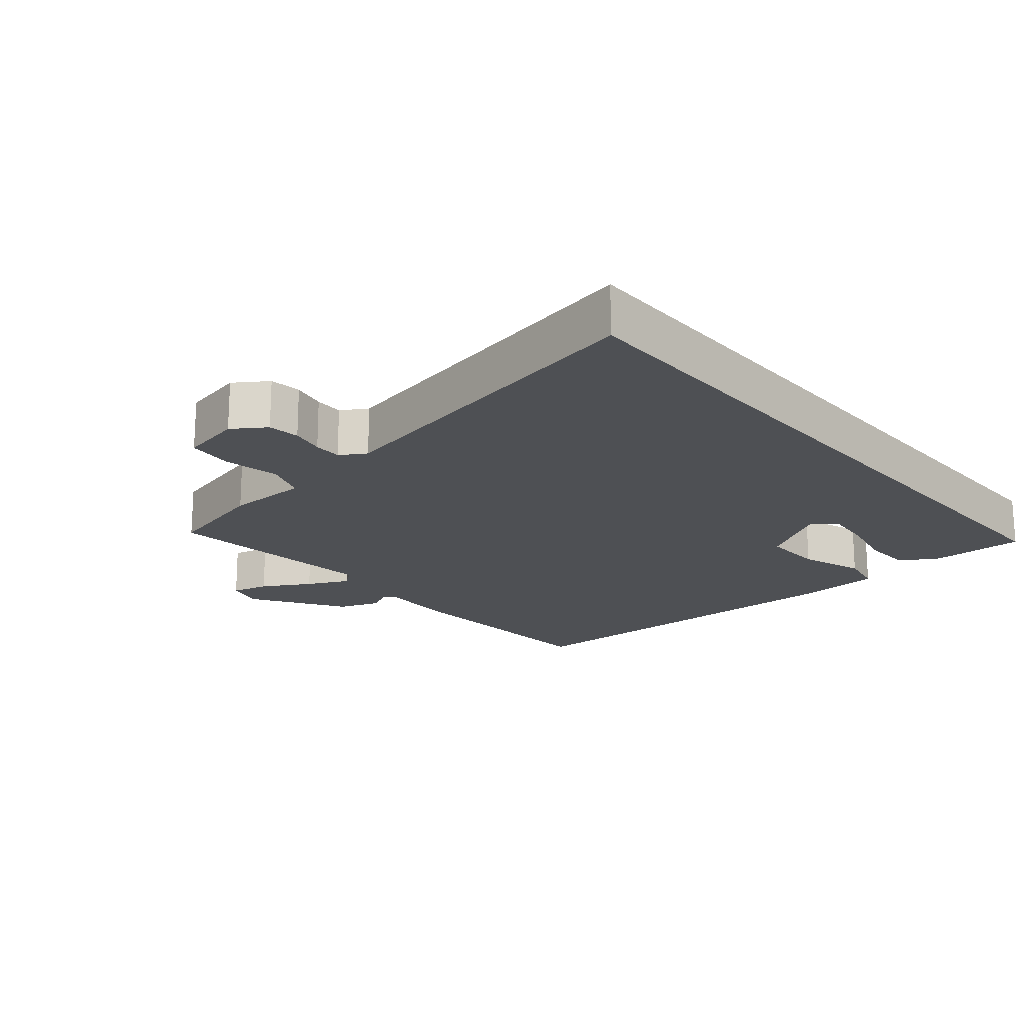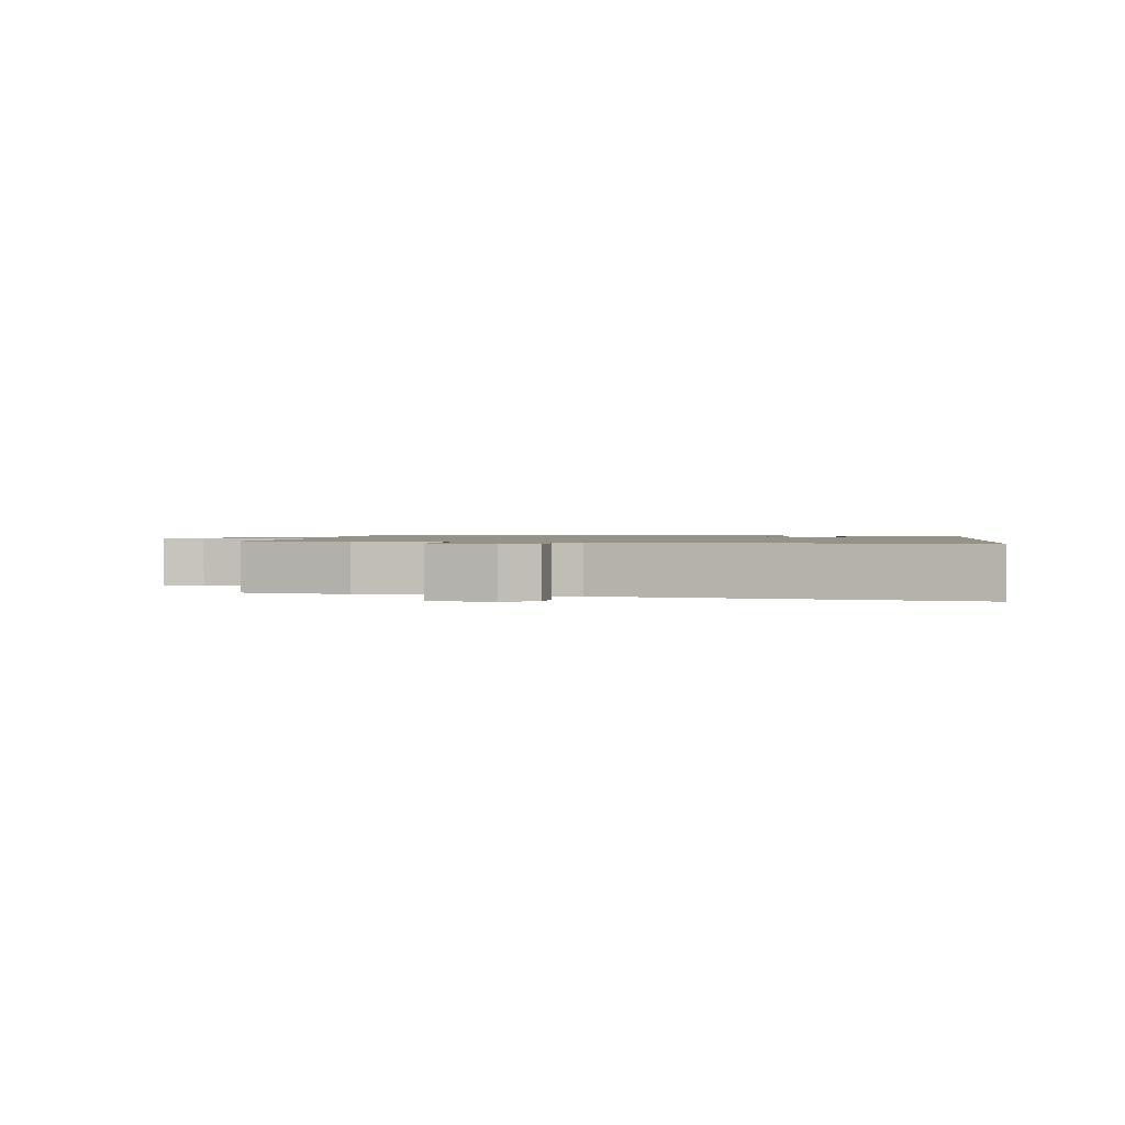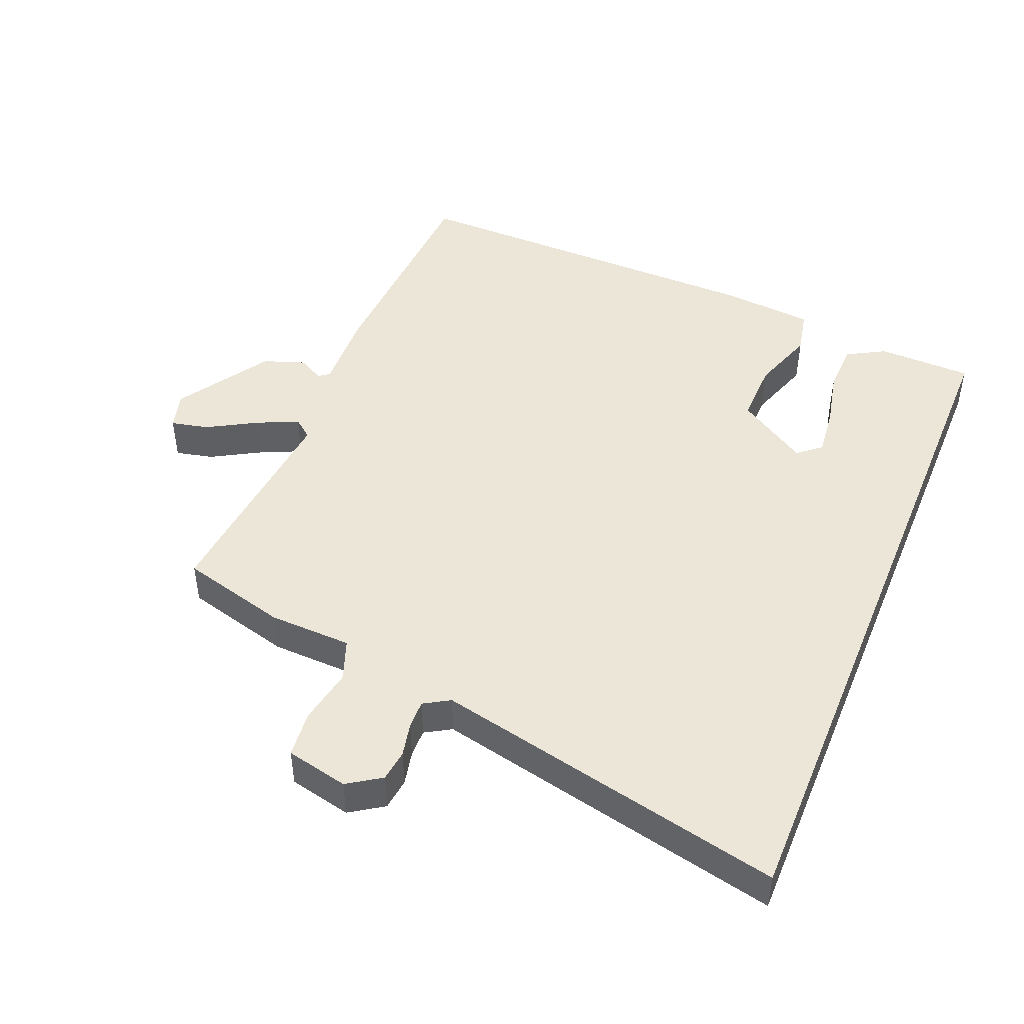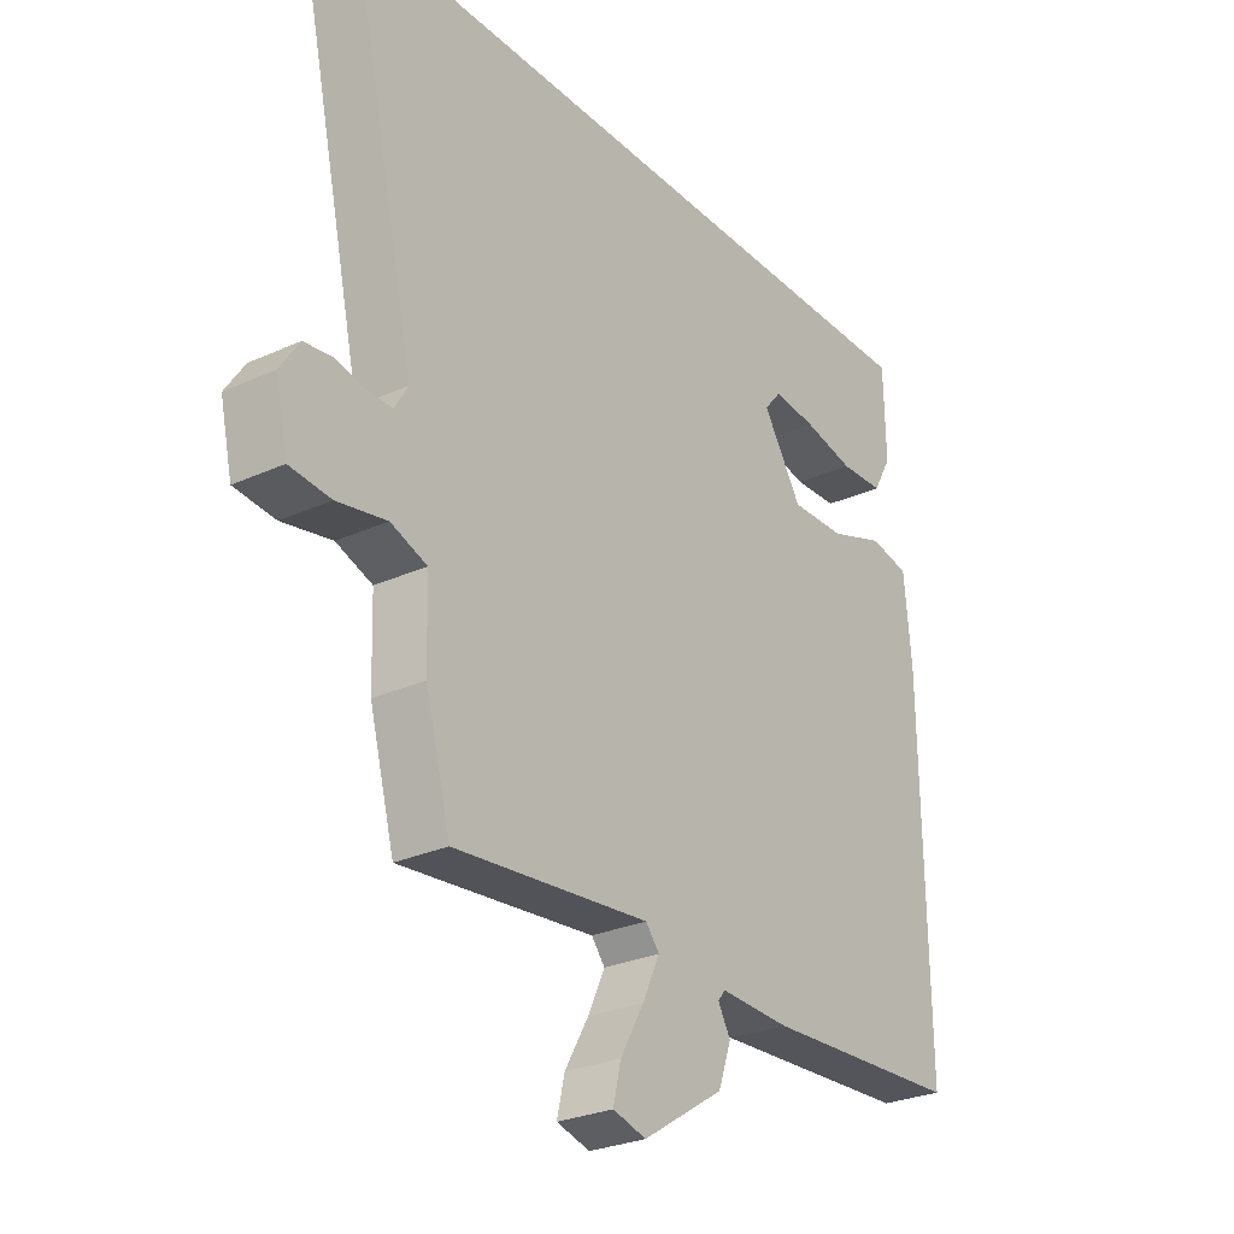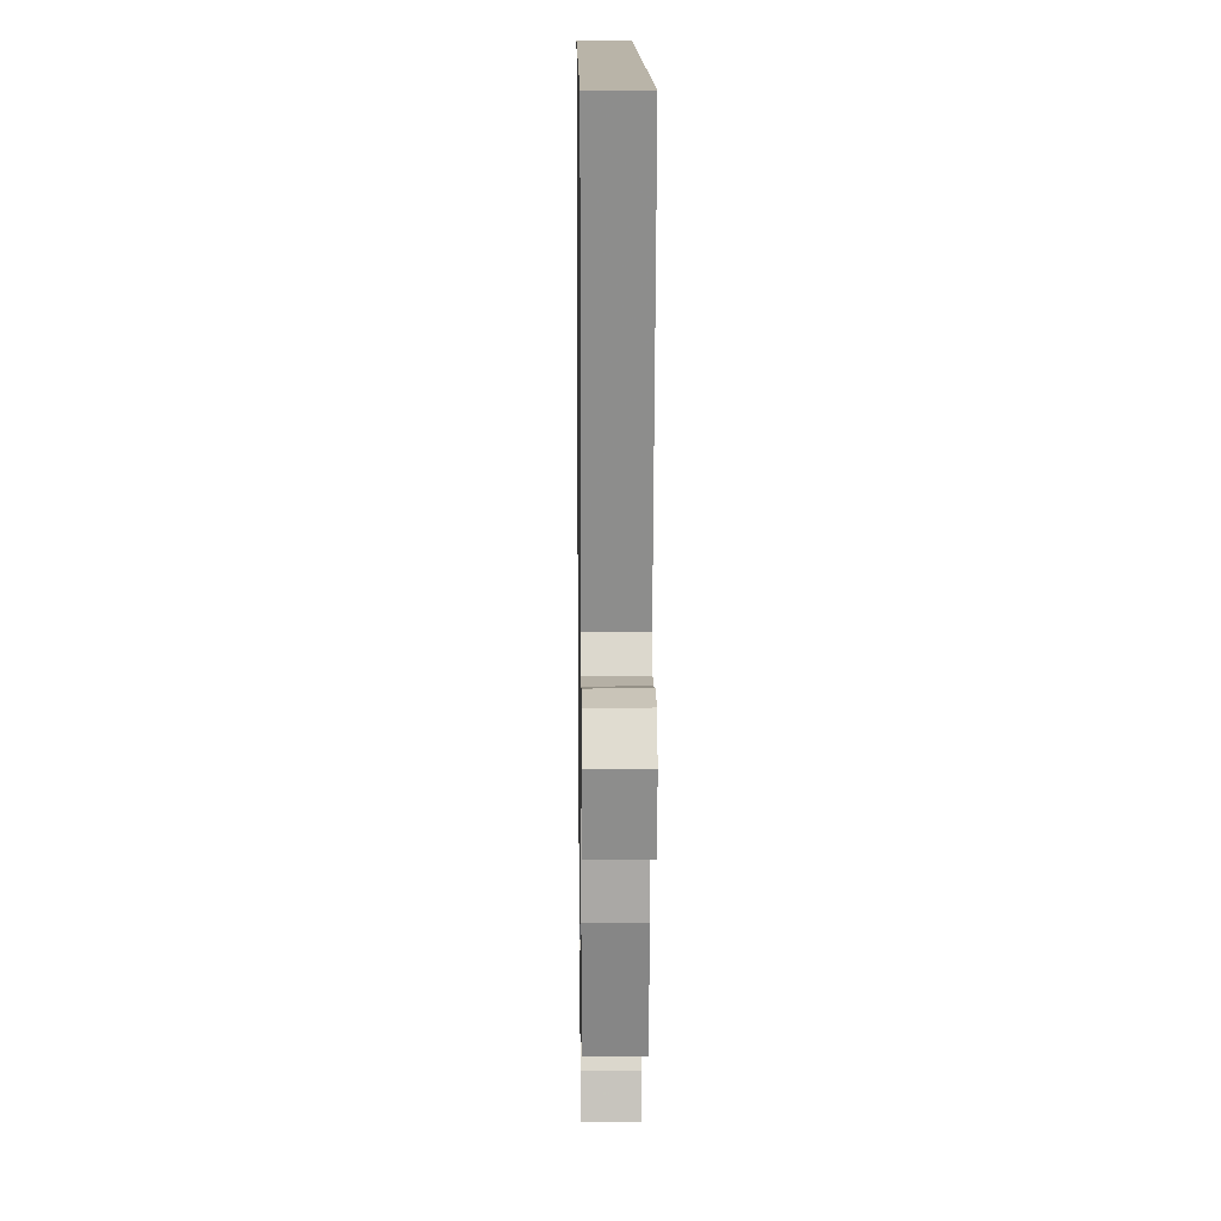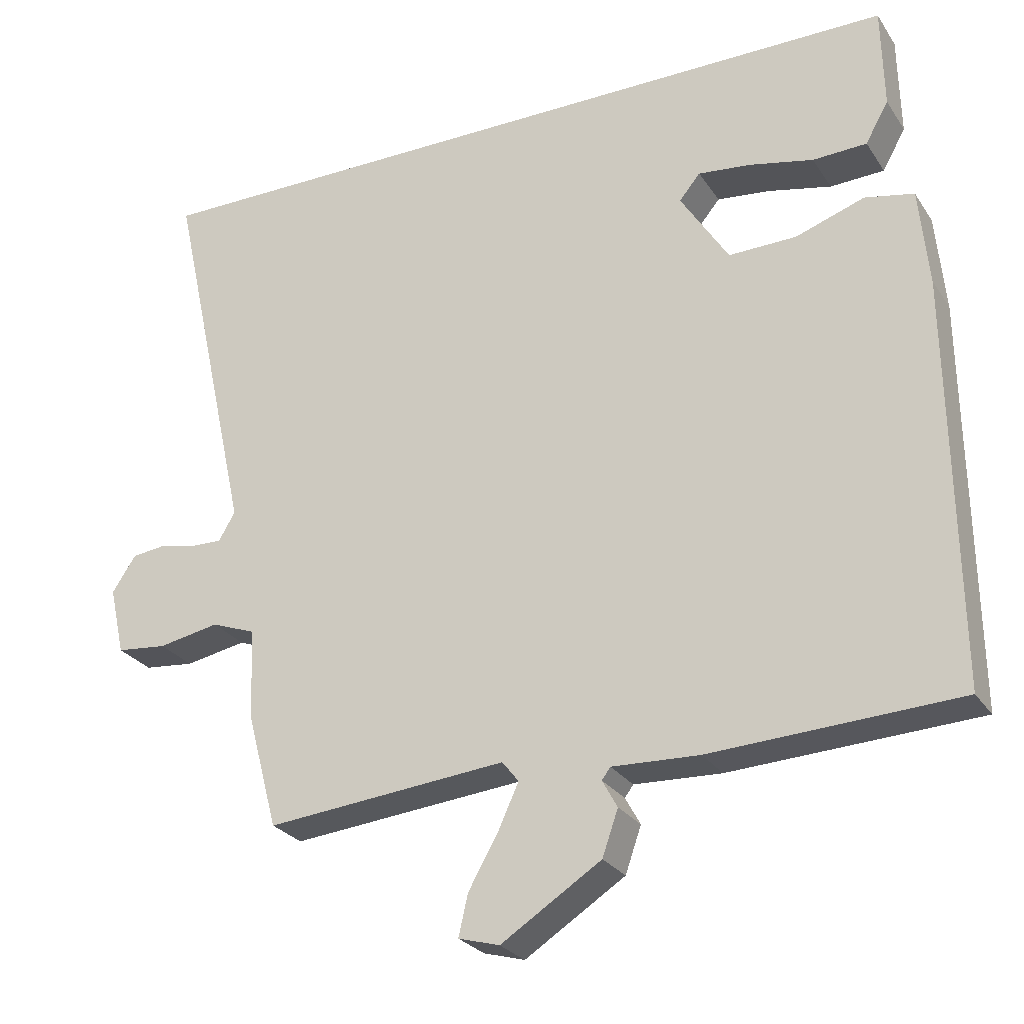
<metadata>
{"format":"obj","ext":"obj","renderer":"f3d","projection":"perspective","resolution":1024,"background":"white","views":[{"elev":-18.6,"azim":-50.3,"up":"+Y"},{"elev":1.2,"azim":-83.3,"up":"+Y"},{"elev":46.5,"azim":-67.7,"up":"+Y"},{"elev":-27.5,"azim":-55.0,"up":"+Z"},{"elev":13.1,"azim":-90.8,"up":"+Z"},{"elev":-26.5,"azim":26.3,"up":"+Z"}]}
</metadata>
<code>
v 0.498 0.07 -0.494
v 0.155 0.07 -0.511
v 0.034 0.07 -0.506
v 0.022 0.07 -0.522
v 0.043 0.07 -0.56
v 0.021 0.07 -0.623
v -0.118 0.07 -0.712
v -0.175 0.07 -0.696
v -0.162 0.07 -0.639
v -0.121 0.07 -0.567
v -0.092 0.07 -0.504
v -0.115 0.07 -0.475
v -0.45 0.07 -0.507
v -0.493 0.07 -0.346
v -0.497 0.07 -0.221
v -0.559 0.07 -0.198
v -0.644 0.07 -0.214
v -0.714 0.07 -0.207
v -0.735 0.07 -0.113
v -0.702 0.07 -0.063
v -0.654 0.07 -0.057
v -0.603 0.07 -0.068
v -0.56 0.07 -0.069
v -0.537 0.07 -0.03
v -0.654 0.07 0.5
v 0.448 0.07 0.5
v 0.451 0.07 0.358
v 0.419 0.07 0.301
v 0.344 0.07 0.298
v 0.256 0.07 0.317
v 0.182 0.07 0.325
v 0.153 0.07 0.29
v 0.22 0.07 0.184
v 0.314 0.07 0.186
v 0.41 0.07 0.219
v 0.478 0.07 0.205
v 0.491 0.07 0.069
v 0.498 0 -0.494
v 0.155 0 -0.511
v 0.034 0 -0.506
v 0.022 0 -0.522
v 0.043 0 -0.56
v 0.021 0 -0.623
v -0.118 0 -0.712
v -0.175 0 -0.696
v -0.162 0 -0.639
v -0.121 0 -0.567
v -0.092 0 -0.504
v -0.115 0 -0.475
v -0.45 0 -0.507
v -0.493 0 -0.346
v -0.497 0 -0.221
v -0.559 0 -0.198
v -0.644 0 -0.214
v -0.714 0 -0.207
v -0.735 0 -0.113
v -0.702 0 -0.063
v -0.654 0 -0.057
v -0.603 0 -0.068
v -0.56 0 -0.069
v -0.537 0 -0.03
v -0.654 0 0.5
v 0.448 0 0.5
v 0.451 0 0.358
v 0.419 0 0.301
v 0.344 0 0.298
v 0.256 0 0.317
v 0.182 0 0.325
v 0.153 0 0.29
v 0.22 0 0.184
v 0.314 0 0.186
v 0.41 0 0.219
v 0.478 0 0.205
v 0.491 0 0.069
f 34 35 36 37
f 33 34 37 1
f 32 33 1 2
f 27 28 29 30
f 27 30 31
f 26 27 31
f 24 25 26 31
f 23 24 31 32
f 19 20 21 22
f 19 22 23
f 16 17 18 19
f 15 16 19 23
f 12 13 14 15
f 12 15 23 32
f 7 8 9 10
f 7 10 11
f 4 5 6 7
f 4 7 11
f 3 4 11 12
f 2 3 12 32
f 74 73 72 71
f 38 74 71 70
f 39 38 70 69
f 67 66 65 64
f 68 67 64
f 68 64 63
f 68 63 62 61
f 69 68 61 60
f 59 58 57 56
f 60 59 56
f 56 55 54 53
f 60 56 53 52
f 52 51 50 49
f 69 60 52 49
f 47 46 45 44
f 48 47 44
f 44 43 42 41
f 48 44 41
f 49 48 41 40
f 69 49 40 39
f 1 38 39 2
f 2 39 40 3
f 3 40 41 4
f 4 41 42 5
f 5 42 43 6
f 6 43 44 7
f 7 44 45 8
f 8 45 46 9
f 9 46 47 10
f 10 47 48 11
f 11 48 49 12
f 12 49 50 13
f 13 50 51 14
f 14 51 52 15
f 15 52 53 16
f 16 53 54 17
f 17 54 55 18
f 18 55 56 19
f 19 56 57 20
f 20 57 58 21
f 21 58 59 22
f 22 59 60 23
f 23 60 61 24
f 24 61 62 25
f 25 62 63 26
f 26 63 64 27
f 27 64 65 28
f 28 65 66 29
f 29 66 67 30
f 30 67 68 31
f 31 68 69 32
f 32 69 70 33
f 33 70 71 34
f 34 71 72 35
f 35 72 73 36
f 36 73 74 37
f 37 74 38 1

</code>
